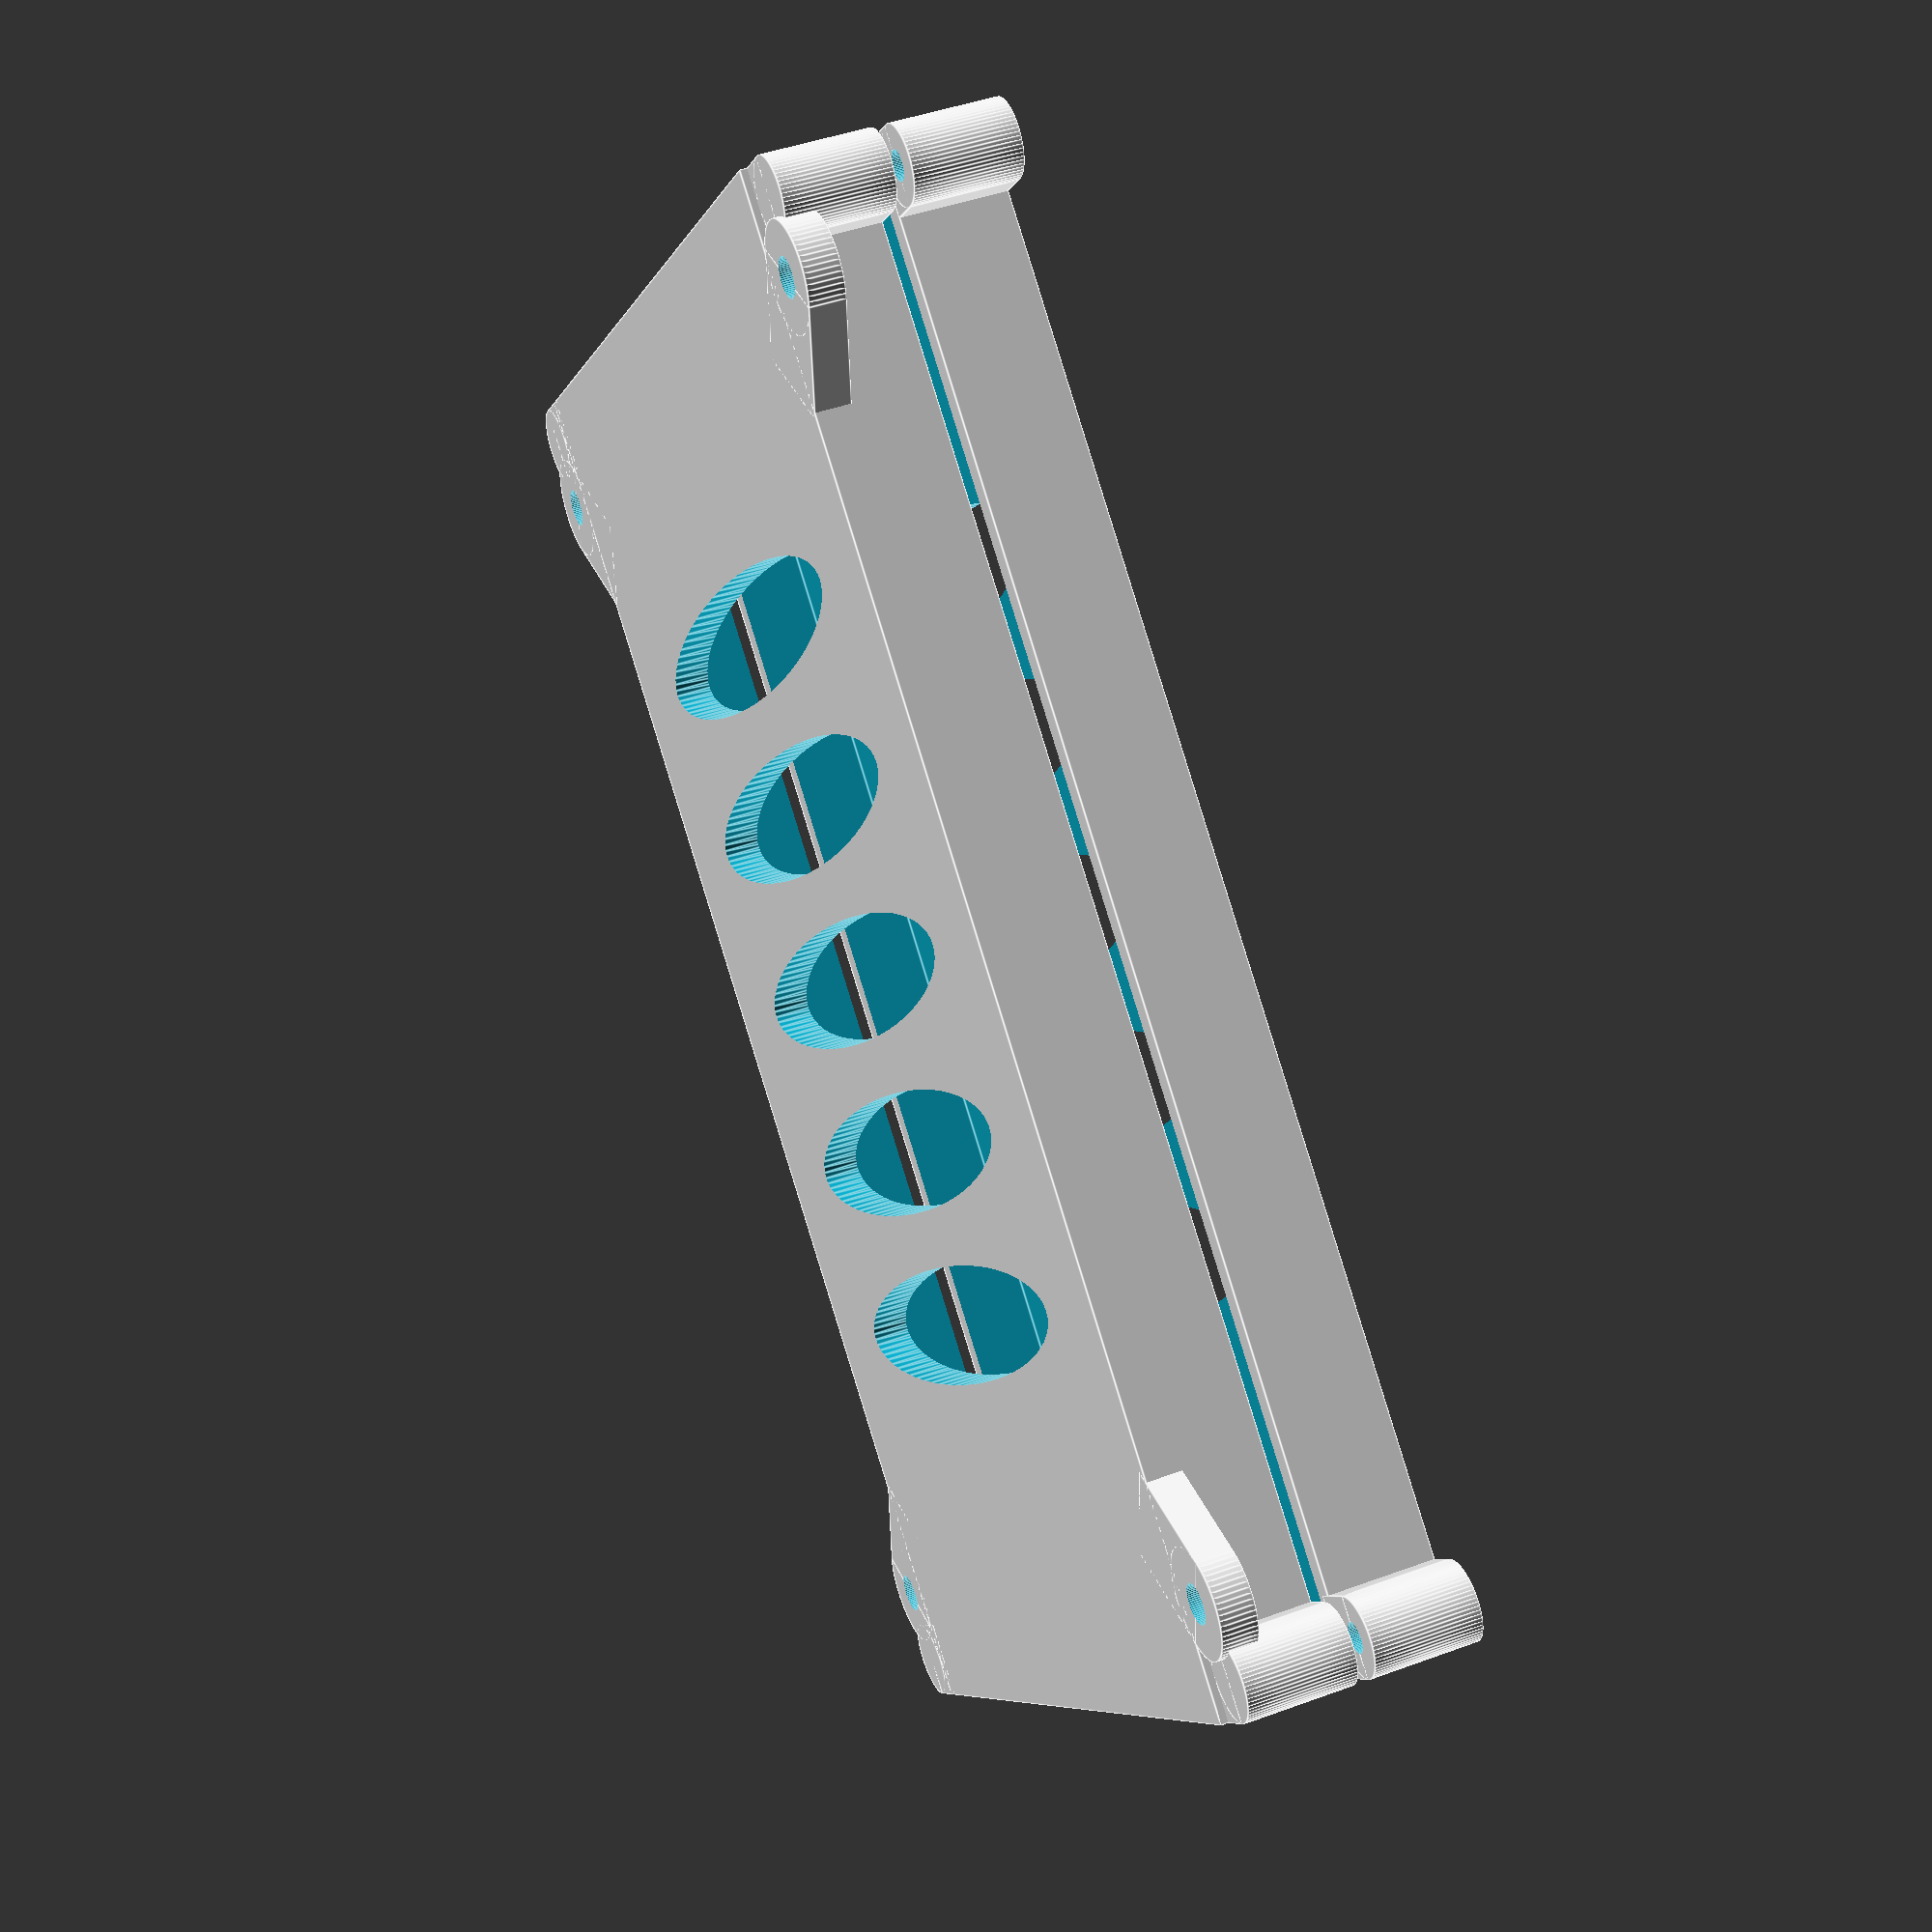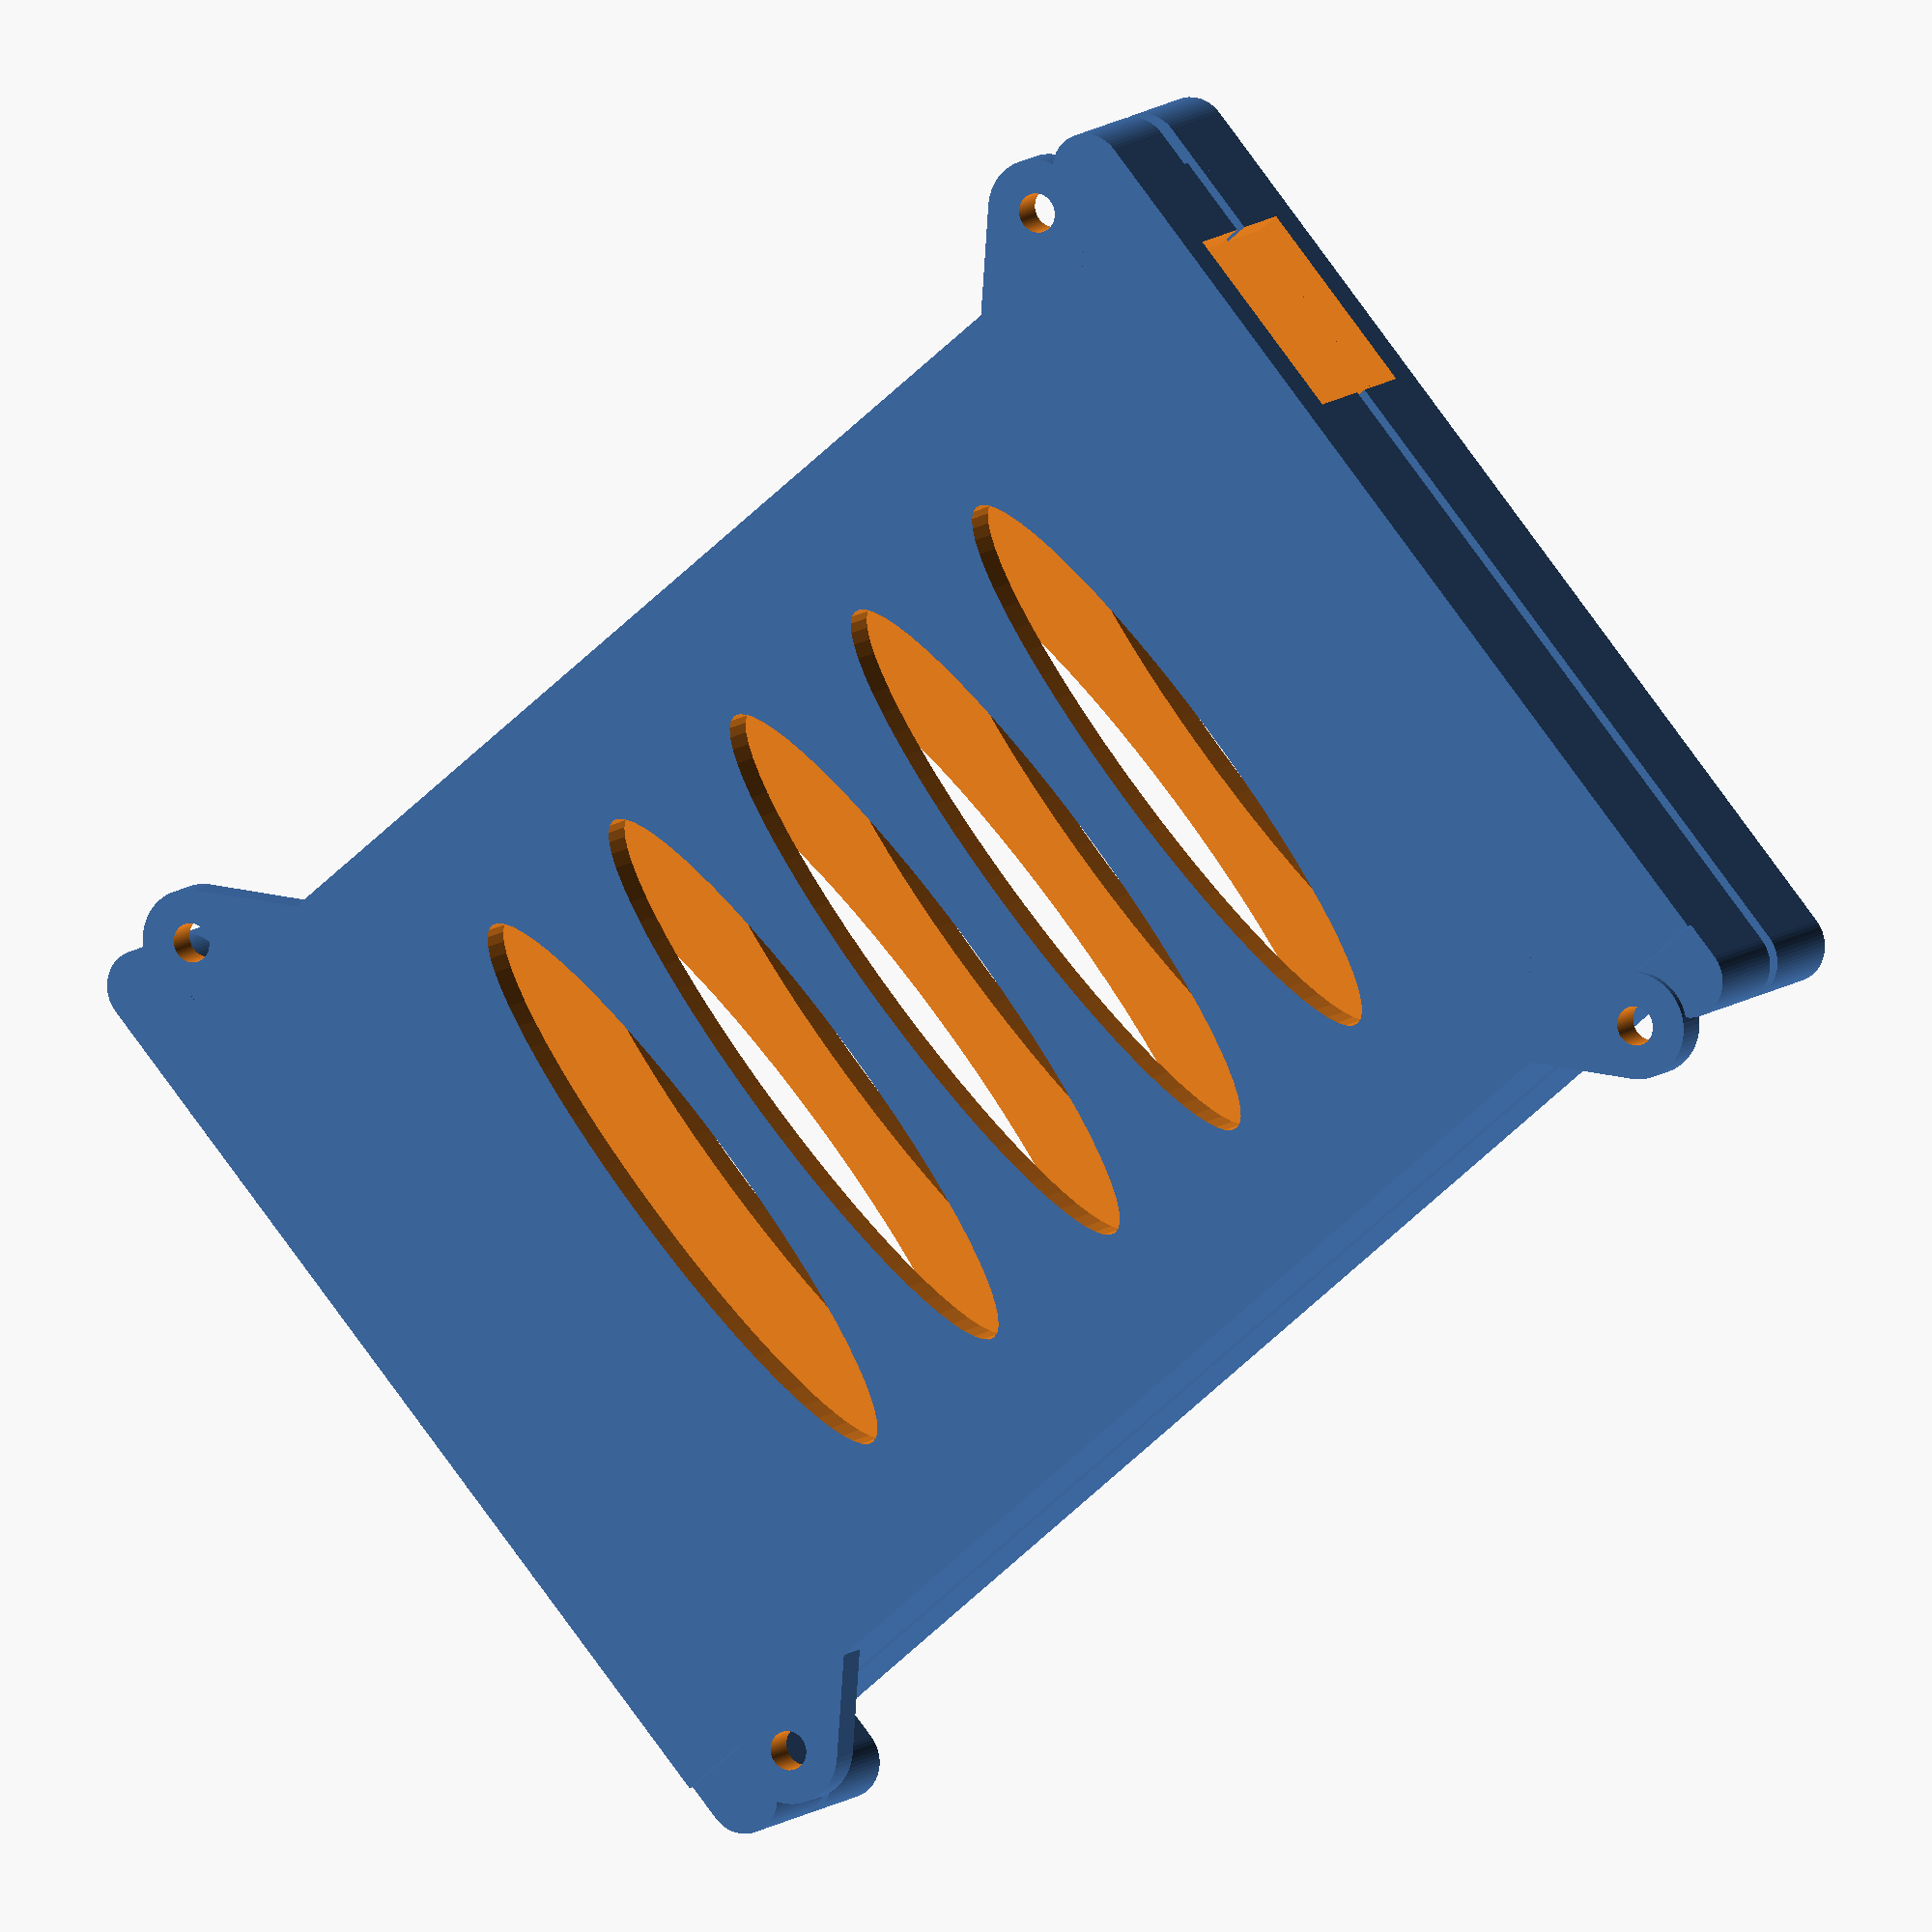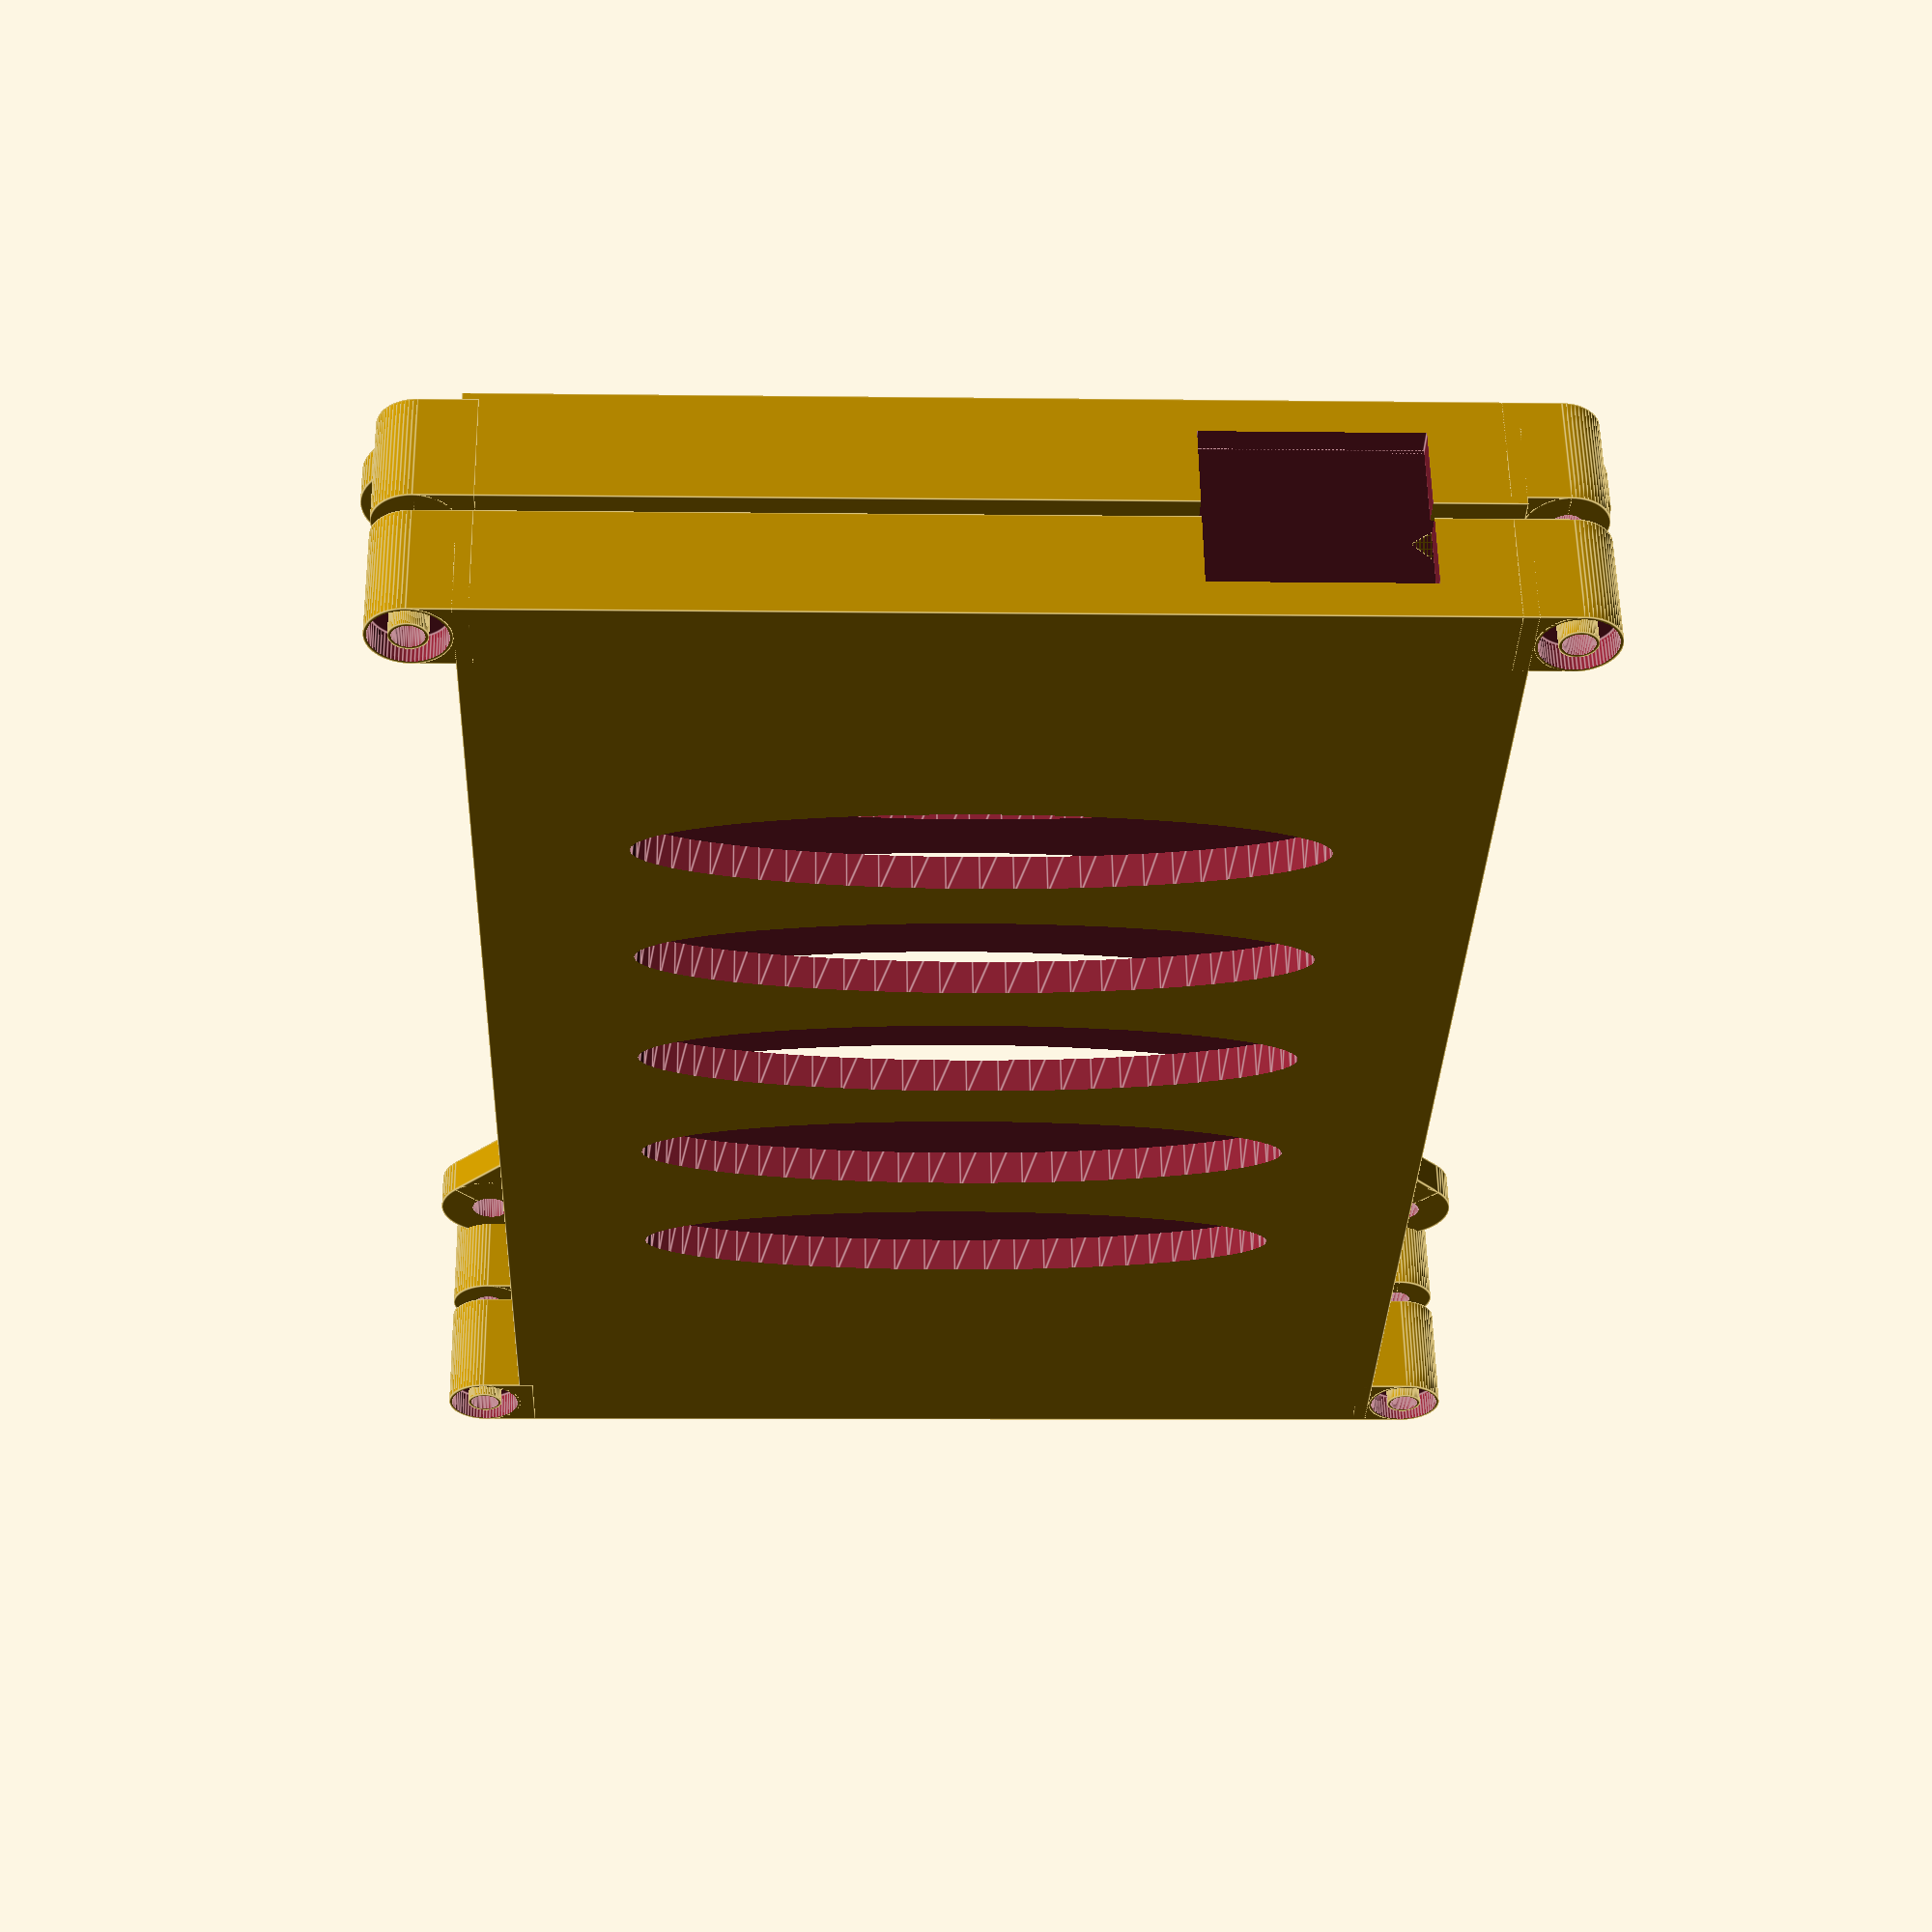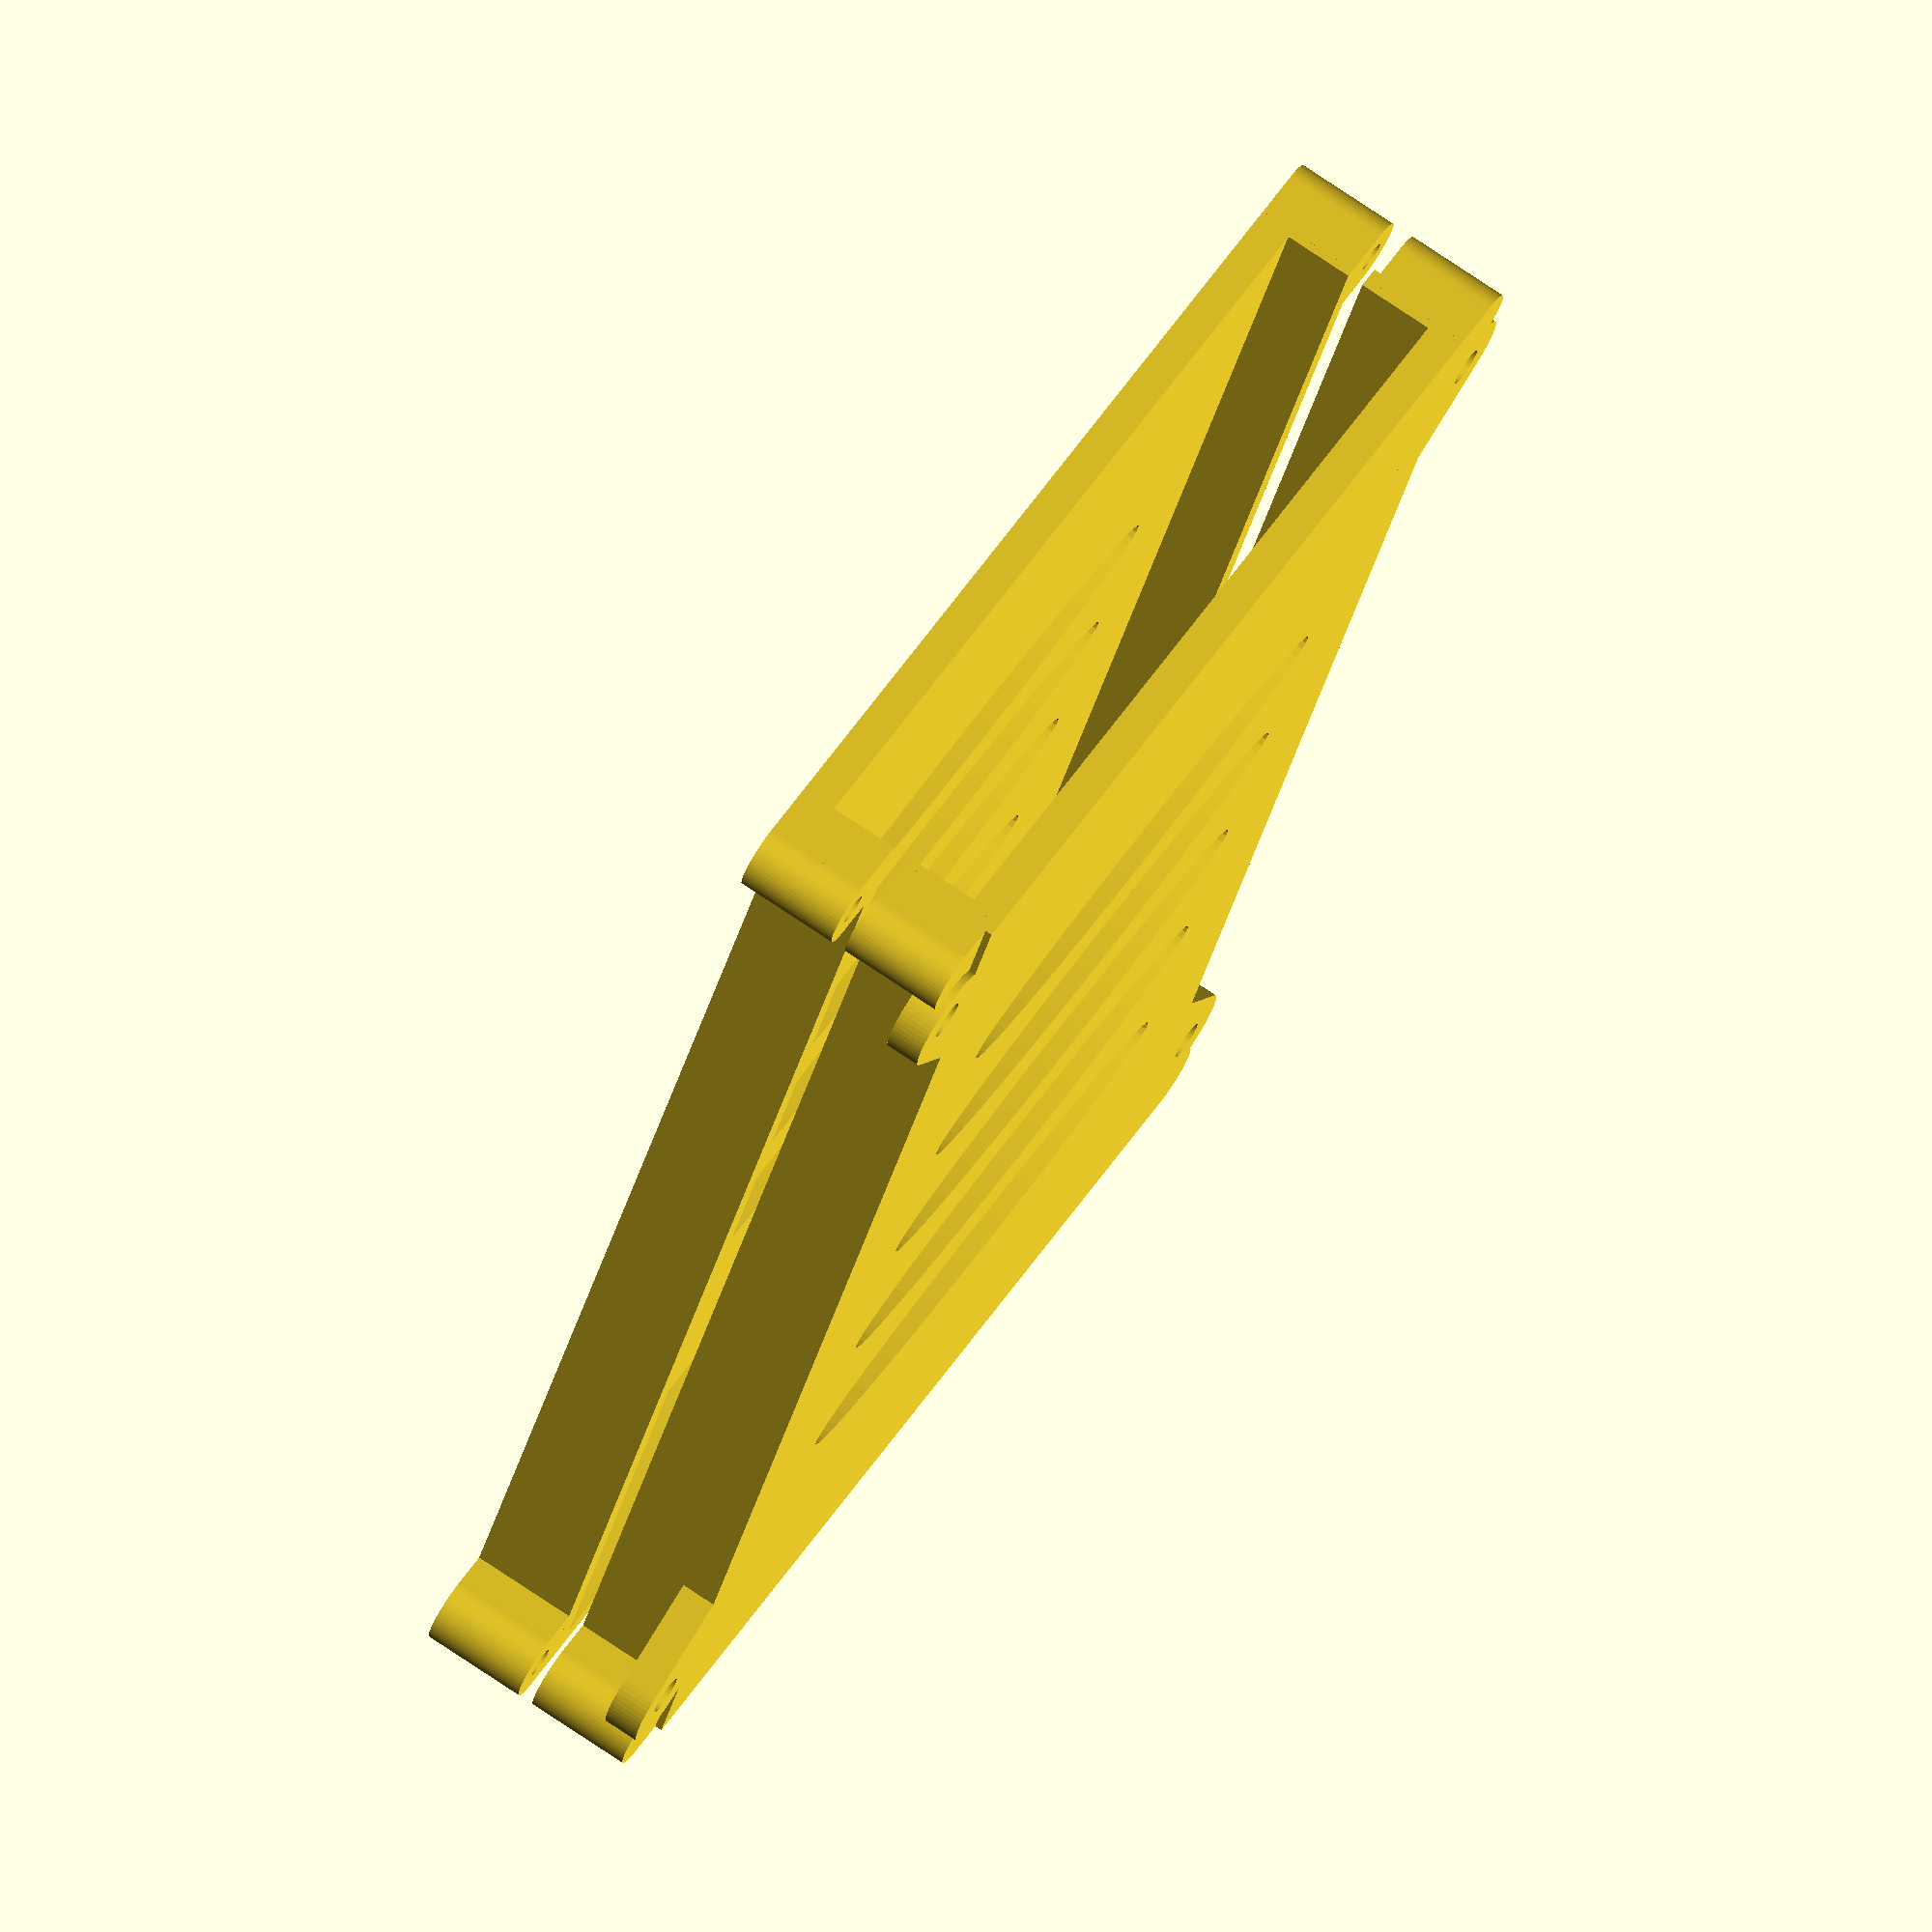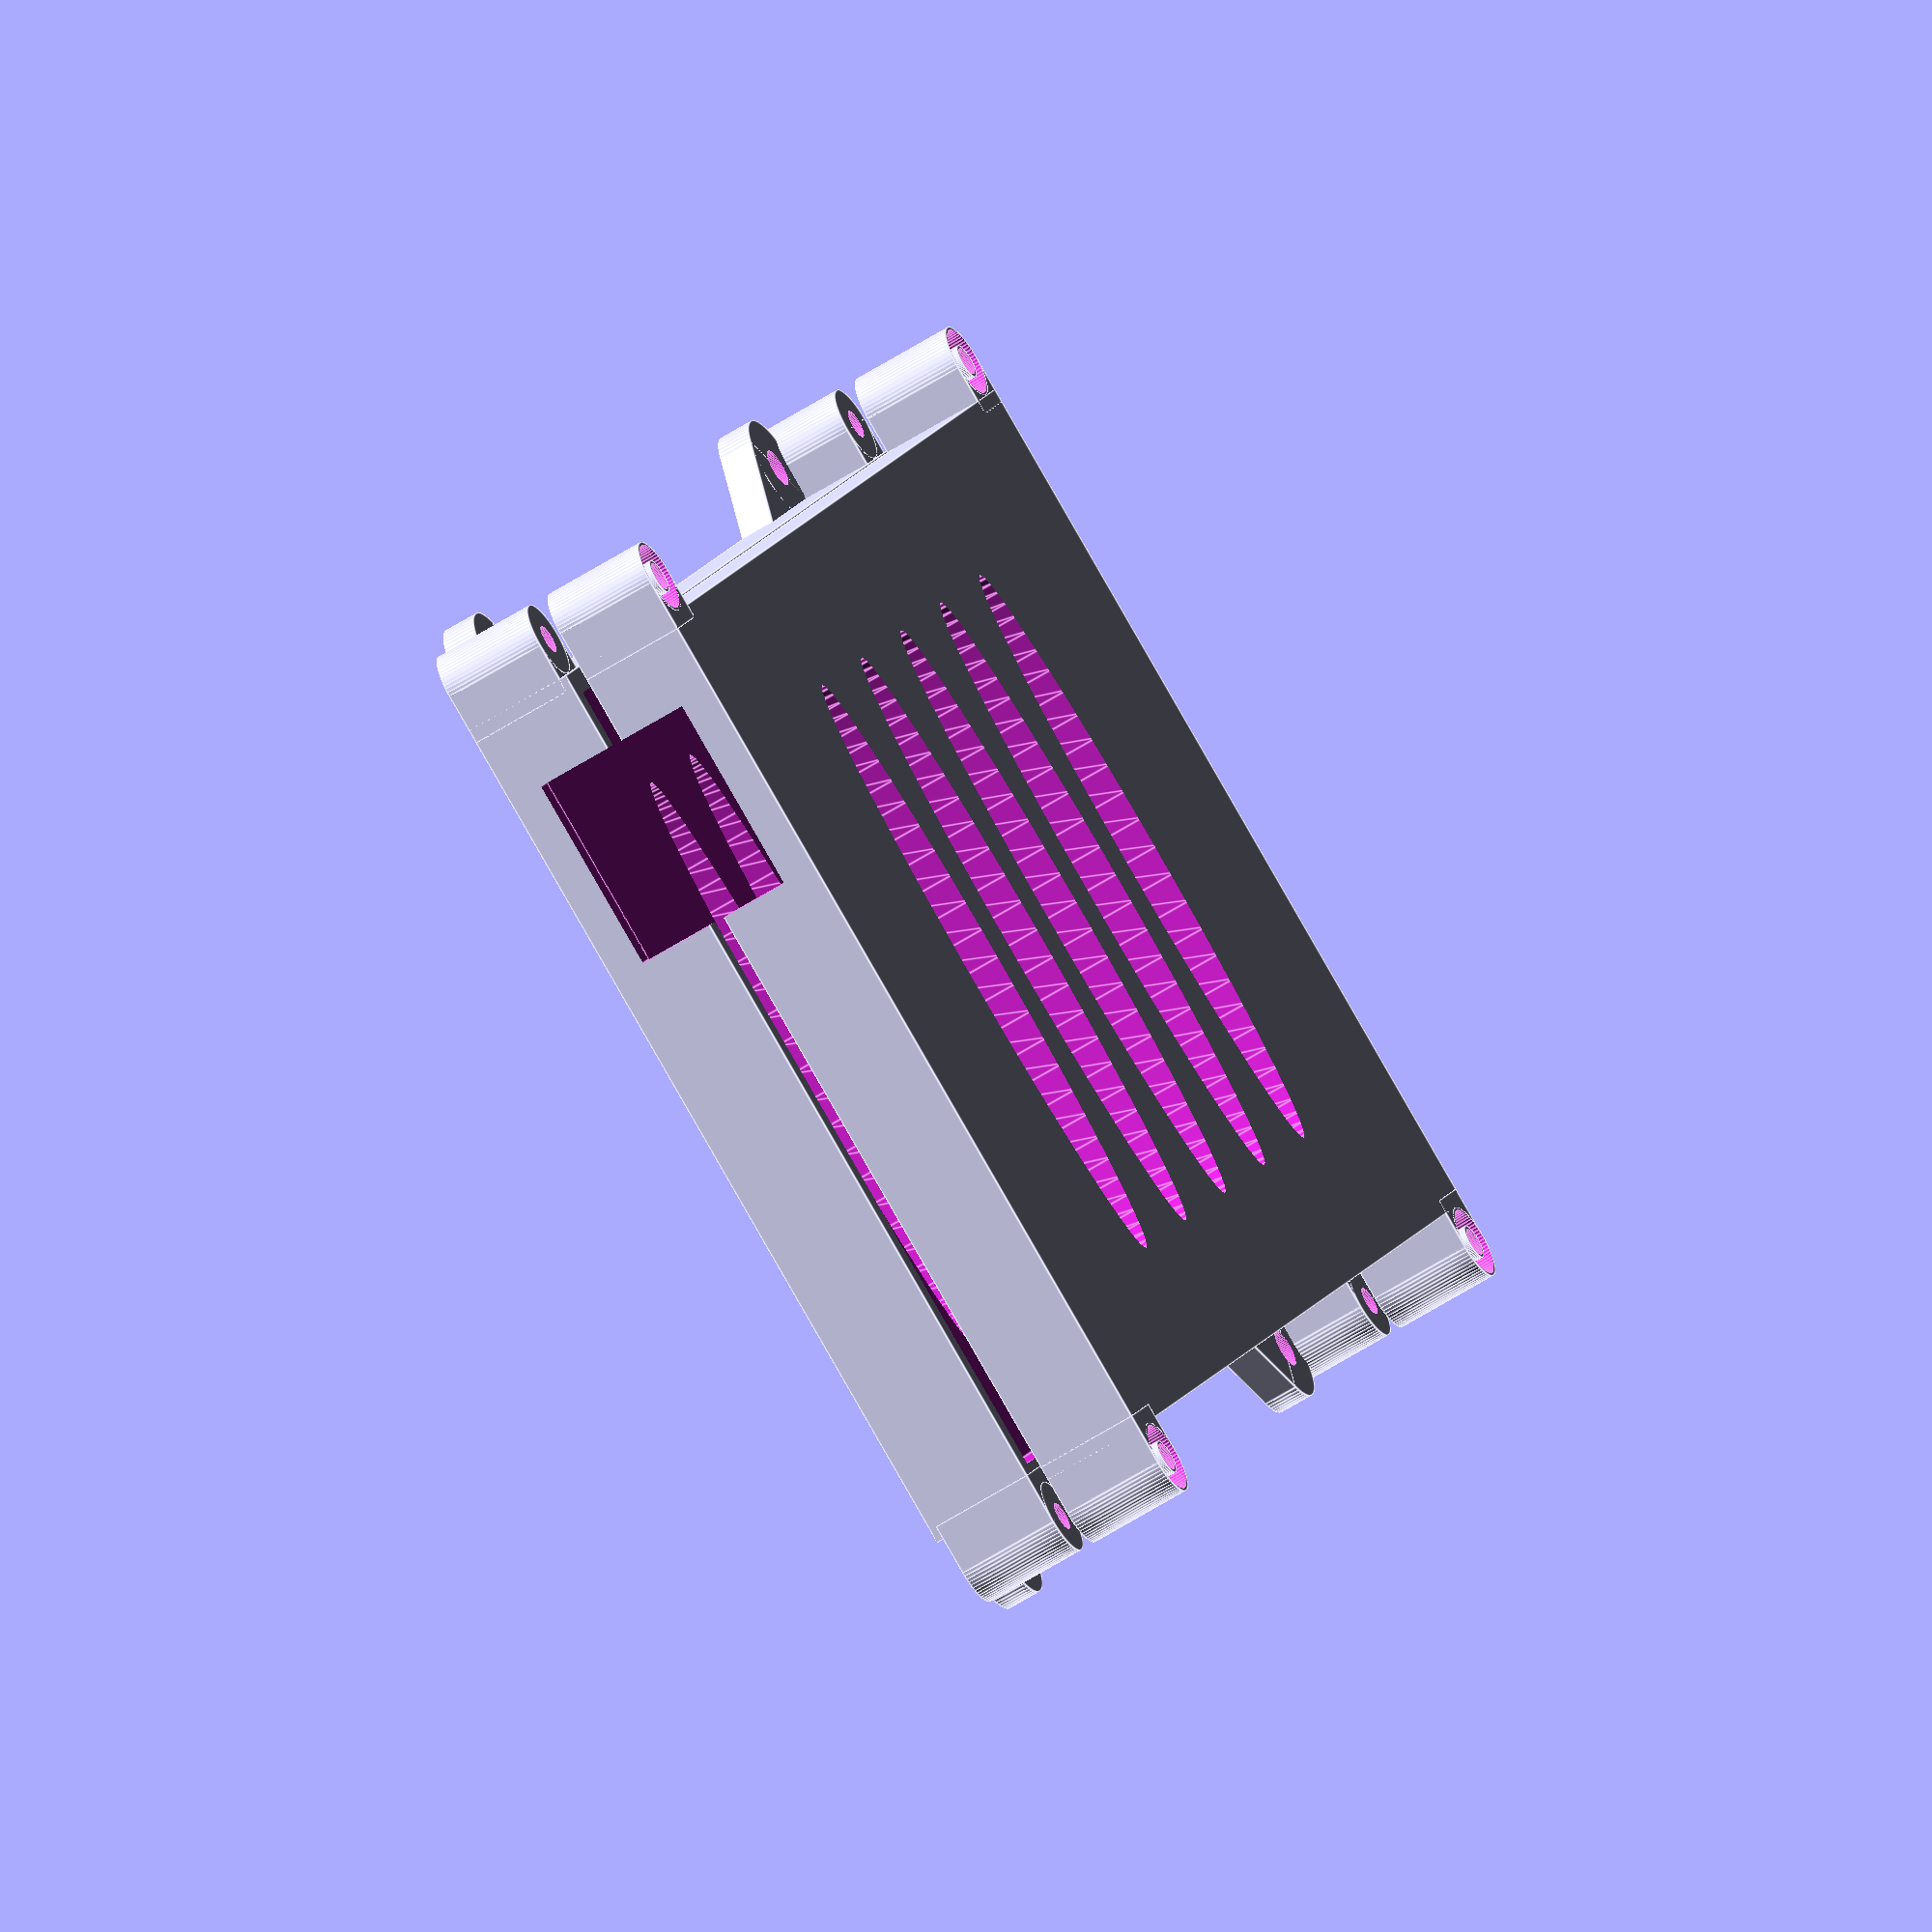
<openscad>
wall_width = 2;

case_height = 12.6;
case_width = 74;
case_length = 120; // 115.2 USB2

bottom_case_height = 6.6;
bottom_wall_width = 3;

top_case_height = case_height - bottom_case_height;

clearance = 0.4;

screw_diameter = 2.5;
screw_head_diameter = 6;
screw_head_height = 2.2;

usb2_hole_offset = 7;
usb3_hole_offset = 5;
usb2_hole_width = 13;
usb3_hole_width = 17;

// 0: closed, 1: expanded, 2: bottom, 3: top
view = 0;

// 2: USB 2.0, 3: USB 3.0
usb_type = 3;

////////////////////////////////////////////////////////////////////

if (view != 3) {
    bottom();
}

if (view == 3) {
    top();
}

if (view == 1) {
    translate([case_width+20,0,0]) {
        top();
    }
}

if (view == 0) {
    translate([case_width+2*wall_width,0,20]) {
        rotate(180, [0,1,0]) {
            top ();
        }
    }
}

////////////////////////////////////////////////////////////////////

module top () {
    difference() {

        // outer box
        union() {

            cube ([case_width+2*wall_width, case_length+wall_width, top_case_height+bottom_wall_width]);
            
            // Screw holders
            translate([-screw_diameter/2-wall_width,screw_diameter/2+wall_width,0]) {
                translate([0,-screw_diameter/2-wall_width,0]) {
                    cube([screw_diameter+wall_width, screw_diameter+2*wall_width, top_case_height+bottom_wall_width]);
                }
                cylinder(h=top_case_height+bottom_wall_width, d=screw_diameter+2*wall_width, $fn=64);
            }
            translate([-screw_diameter/2-wall_width,case_length-screw_diameter/2,0]) {
                translate([0,-screw_diameter/2-wall_width,0]) {
                    cube([screw_diameter+wall_width, screw_diameter+2*wall_width, top_case_height+bottom_wall_width]);
                }
                cylinder(h=top_case_height+bottom_wall_width, d=screw_diameter+2*wall_width, $fn=64);
            }
            
            translate([case_width+screw_diameter/2+3*wall_width,screw_diameter/2+wall_width,top_case_height+bottom_wall_width]) {
                    rotate(180, [0,1,0]) {

                        translate([0,-screw_diameter/2-wall_width,0]) {
                            cube([screw_diameter+wall_width, screw_diameter+2*wall_width, top_case_height+bottom_wall_width]);
                        }
                        cylinder(h=top_case_height+bottom_wall_width, d=screw_diameter+2*wall_width, $fn=64);
                }
            }
            translate([case_width+screw_diameter/2+3*wall_width,case_length-screw_diameter/2,top_case_height+bottom_wall_width]) {
                rotate(180, [0,1,0]) {
                    translate([0,-screw_diameter/2-wall_width,0]) {
                        cube([screw_diameter+wall_width, screw_diameter+2*wall_width, top_case_height+bottom_wall_width]);
                    }
                    cylinder(h=top_case_height+bottom_wall_width, d=screw_diameter+2*wall_width, $fn=64);
                }
            }

        }
        
        // HDD (inner) box
        translate ([wall_width,wall_width,bottom_wall_width]) {
            cube ([case_width, case_length+clearance, top_case_height+clearance]);
        }
        
        // USB cable hole
        if (usb_type == 3) {
            translate([case_width-usb3_hole_offset+wall_width-usb3_hole_width,-clearance,bottom_wall_width]) {
                cube ([usb3_hole_width, wall_width+2*clearance, top_case_height+clearance]);
            }
        } else {
            translate([case_width-usb2_hole_offset+wall_width-usb2_hole_width,-clearance,bottom_wall_width]) {
                cube ([usb2_hole_width, wall_width+2*clearance, top_case_height+clearance]);
            }
        }
        
        // Ventilation holes
        offet = 30;
        holes = 5;
        step = case_width / holes;
        for (y =[offet:step:(holes-1)*step+offet]) {
            translate([case_width/2+wall_width,y,-clearance]) {
                linear_extrude(height = top_case_height+2*clearance) {
                    resize([case_width-20,10])circle(d=20,$fn=64);
                }
            }
        }
        
        // Screw holes
        translate([-screw_diameter/2-wall_width,screw_diameter/2+wall_width,-clearance]) {
            cylinder(d=screw_diameter, h=top_case_height+bottom_wall_width+2*clearance, $fn=64);
            cylinder(d=screw_head_diameter, h=screw_head_height+clearance, $fn=64);
        }
        translate([-screw_diameter/2-wall_width,case_length-screw_diameter/2,-clearance]) {
            cylinder(d=screw_diameter, h=top_case_height+bottom_wall_width+2*clearance, $fn=64);
            cylinder(d=screw_head_diameter, h=screw_head_height+clearance, $fn=64);
        }
        translate([case_width+screw_diameter/2+3*wall_width,screw_diameter/2+wall_width,-clearance]) {
            cylinder(d=screw_diameter, h=top_case_height+bottom_wall_width+2*clearance, $fn=64);
            cylinder(d=screw_head_diameter, h=screw_head_height+clearance, $fn=64);
        }
        translate([case_width+screw_diameter/2+3*wall_width,case_length-screw_diameter/2,-clearance]) {
            cylinder(d=screw_diameter, h=top_case_height+bottom_wall_width+2*clearance, $fn=64);
            cylinder(d=screw_head_diameter, h=screw_head_height+clearance, $fn=64);
        }
    }

    // Screw holes support
    translate([-screw_diameter/2-wall_width,screw_diameter/2+wall_width,0]) {
        difference() {
            cylinder(d=screw_diameter+0.5, h=screw_head_height, $fn=64);
            translate([0,0,-clearance]) {
                cylinder(d=screw_diameter, h=screw_head_height+2*clearance, $fn=64);
            }
        }
    }
    translate([-screw_diameter/2-wall_width,case_length-screw_diameter/2,0]) {
        difference() {
            cylinder(d=screw_diameter+0.5, h=screw_head_height, $fn=64);
            translate([0,0,-clearance]) {
                cylinder(d=screw_diameter, h=screw_head_height+2*clearance, $fn=64);
            }
        }
    }
    translate([case_width+screw_diameter/2+3*wall_width,screw_diameter/2+wall_width,0]) {
        difference() {
            cylinder(d=screw_diameter+0.5, h=screw_head_height, $fn=64);
            translate([0,0,-clearance]) {
                cylinder(d=screw_diameter, h=screw_head_height+2*clearance, $fn=64);
            }
        }
    }
    translate([case_width+screw_diameter/2+3*wall_width,case_length-screw_diameter/2,0]) {
        difference() {
            cylinder(d=screw_diameter+0.5, h=screw_head_height, $fn=64);
            translate([0,0,-clearance]) {
                cylinder(d=screw_diameter, h=screw_head_height+2*clearance, $fn=64);
            }
        }
    }
}
module bottom() {
    difference() {

        // outer box
        union() {

            cube ([case_width+2*wall_width, case_length+wall_width, bottom_case_height+bottom_wall_width]);
            
            // Screw holders
            translate([-screw_diameter/2-wall_width,screw_diameter/2+wall_width,0]) {
                ear();
            }
            translate([-screw_diameter/2-wall_width,case_length-screw_diameter/2,0]) {
                ear();
            }
            
            translate([case_width+screw_diameter/2+3*wall_width,screw_diameter/2+wall_width,bottom_case_height+bottom_wall_width]) {
                    rotate(180, [0,1,0]) {
                        ear();
                }
            }
            translate([case_width+screw_diameter/2+3*wall_width,case_length-screw_diameter/2,bottom_case_height+bottom_wall_width]) {
                rotate(180, [0,1,0]) {
                    ear();
                }
            }
        }
        
        // HDD (inner) box
        translate ([wall_width,wall_width,bottom_wall_width]) {
            cube ([case_width, case_length+clearance, bottom_case_height+clearance]);
        }
        
        // USB cable hole
        if (usb_type == 3) {
            translate([usb3_hole_offset+wall_width,-clearance,bottom_wall_width]) {
                cube ([usb3_hole_width, wall_width+2*clearance, bottom_case_height+clearance]);
            }
        } else {
            translate([usb2_hole_offset+wall_width,-clearance,bottom_wall_width]) {
                cube ([usb2_hole_width, wall_width+2*clearance, bottom_case_height+clearance]);
            }
        }
        
        // Ventilation holes
        offet = 30;
        holes = 5;
        step = case_width / holes;
        for (y =[offet:step:(holes-1)*step+offet]) {
            translate([case_width/2+wall_width,y,-clearance]) {
                linear_extrude(height = bottom_case_height+2*clearance) {
                    resize([case_width-20,10])circle(d=20,$fn=64);
                }
            }
        }
        
        // Screw holes
        translate([-screw_diameter/2-wall_width,screw_diameter/2+wall_width,bottom_wall_width]) {
            cylinder(d=screw_diameter, h=bottom_case_height+clearance, $fn=64);
        }
        translate([-screw_diameter/2-wall_width,case_length-screw_diameter/2,bottom_wall_width]) {
            cylinder(d=screw_diameter, h=bottom_case_height+clearance, $fn=64);
        }
        translate([case_width+screw_diameter/2+3*wall_width,screw_diameter/2+wall_width,bottom_wall_width]) {
            cylinder(d=screw_diameter, h=bottom_case_height+clearance, $fn=64);
        }
        translate([case_width+screw_diameter/2+3*wall_width,case_length-screw_diameter/2,bottom_wall_width]) {
            cylinder(d=screw_diameter, h=bottom_case_height+clearance, $fn=64);
        }
    }

    // Hanger
    translate([-screw_diameter/2-wall_width-0.2,screw_diameter/2+wall_width+6.,0]) {
        hanger(315);
    }
    translate([-screw_diameter/2-wall_width-0.2,case_length-screw_diameter/2-6.2,0]) {
        hanger(225);
    }
    translate([case_width+screw_diameter/2+3*wall_width+0.2,screw_diameter/2+wall_width+6.2,0]) {
        hanger(45);
    }
    translate([case_width+screw_diameter/2+3*wall_width-0.2,case_length-screw_diameter/2-6.2,0]) {
        hanger(135);
    }
 }

module hanger(rotation) {
    difference() {
        union() {
            rotate(rotation, [0,0,1]) {
                cylinder(d=9, h=bottom_wall_width, $fn=64);
                translate([-4.5,0,0]) {
                    cube ([9, 10, bottom_wall_width]);
                }
            }
        }
        translate([0,0,-clearance]) {
            cylinder(d=screw_diameter+2*clearance, h=bottom_wall_width+2*clearance, $fn=64);
        }
    }
}

module ear() {
    translate([0,-screw_diameter/2-wall_width,0]) {
        cube([screw_diameter+wall_width, screw_diameter+2*wall_width, top_case_height+bottom_wall_width]);
    }
    cylinder(h=top_case_height+bottom_wall_width, d=screw_diameter+2*wall_width, $fn=64);
}

</openscad>
<views>
elev=315.8 azim=228.6 roll=246.8 proj=p view=edges
elev=350.2 azim=130.8 roll=206.0 proj=o view=wireframe
elev=123.4 azim=2.0 roll=181.0 proj=p view=edges
elev=103.7 azim=156.2 roll=56.1 proj=o view=solid
elev=240.5 azim=203.9 roll=236.9 proj=o view=edges
</views>
